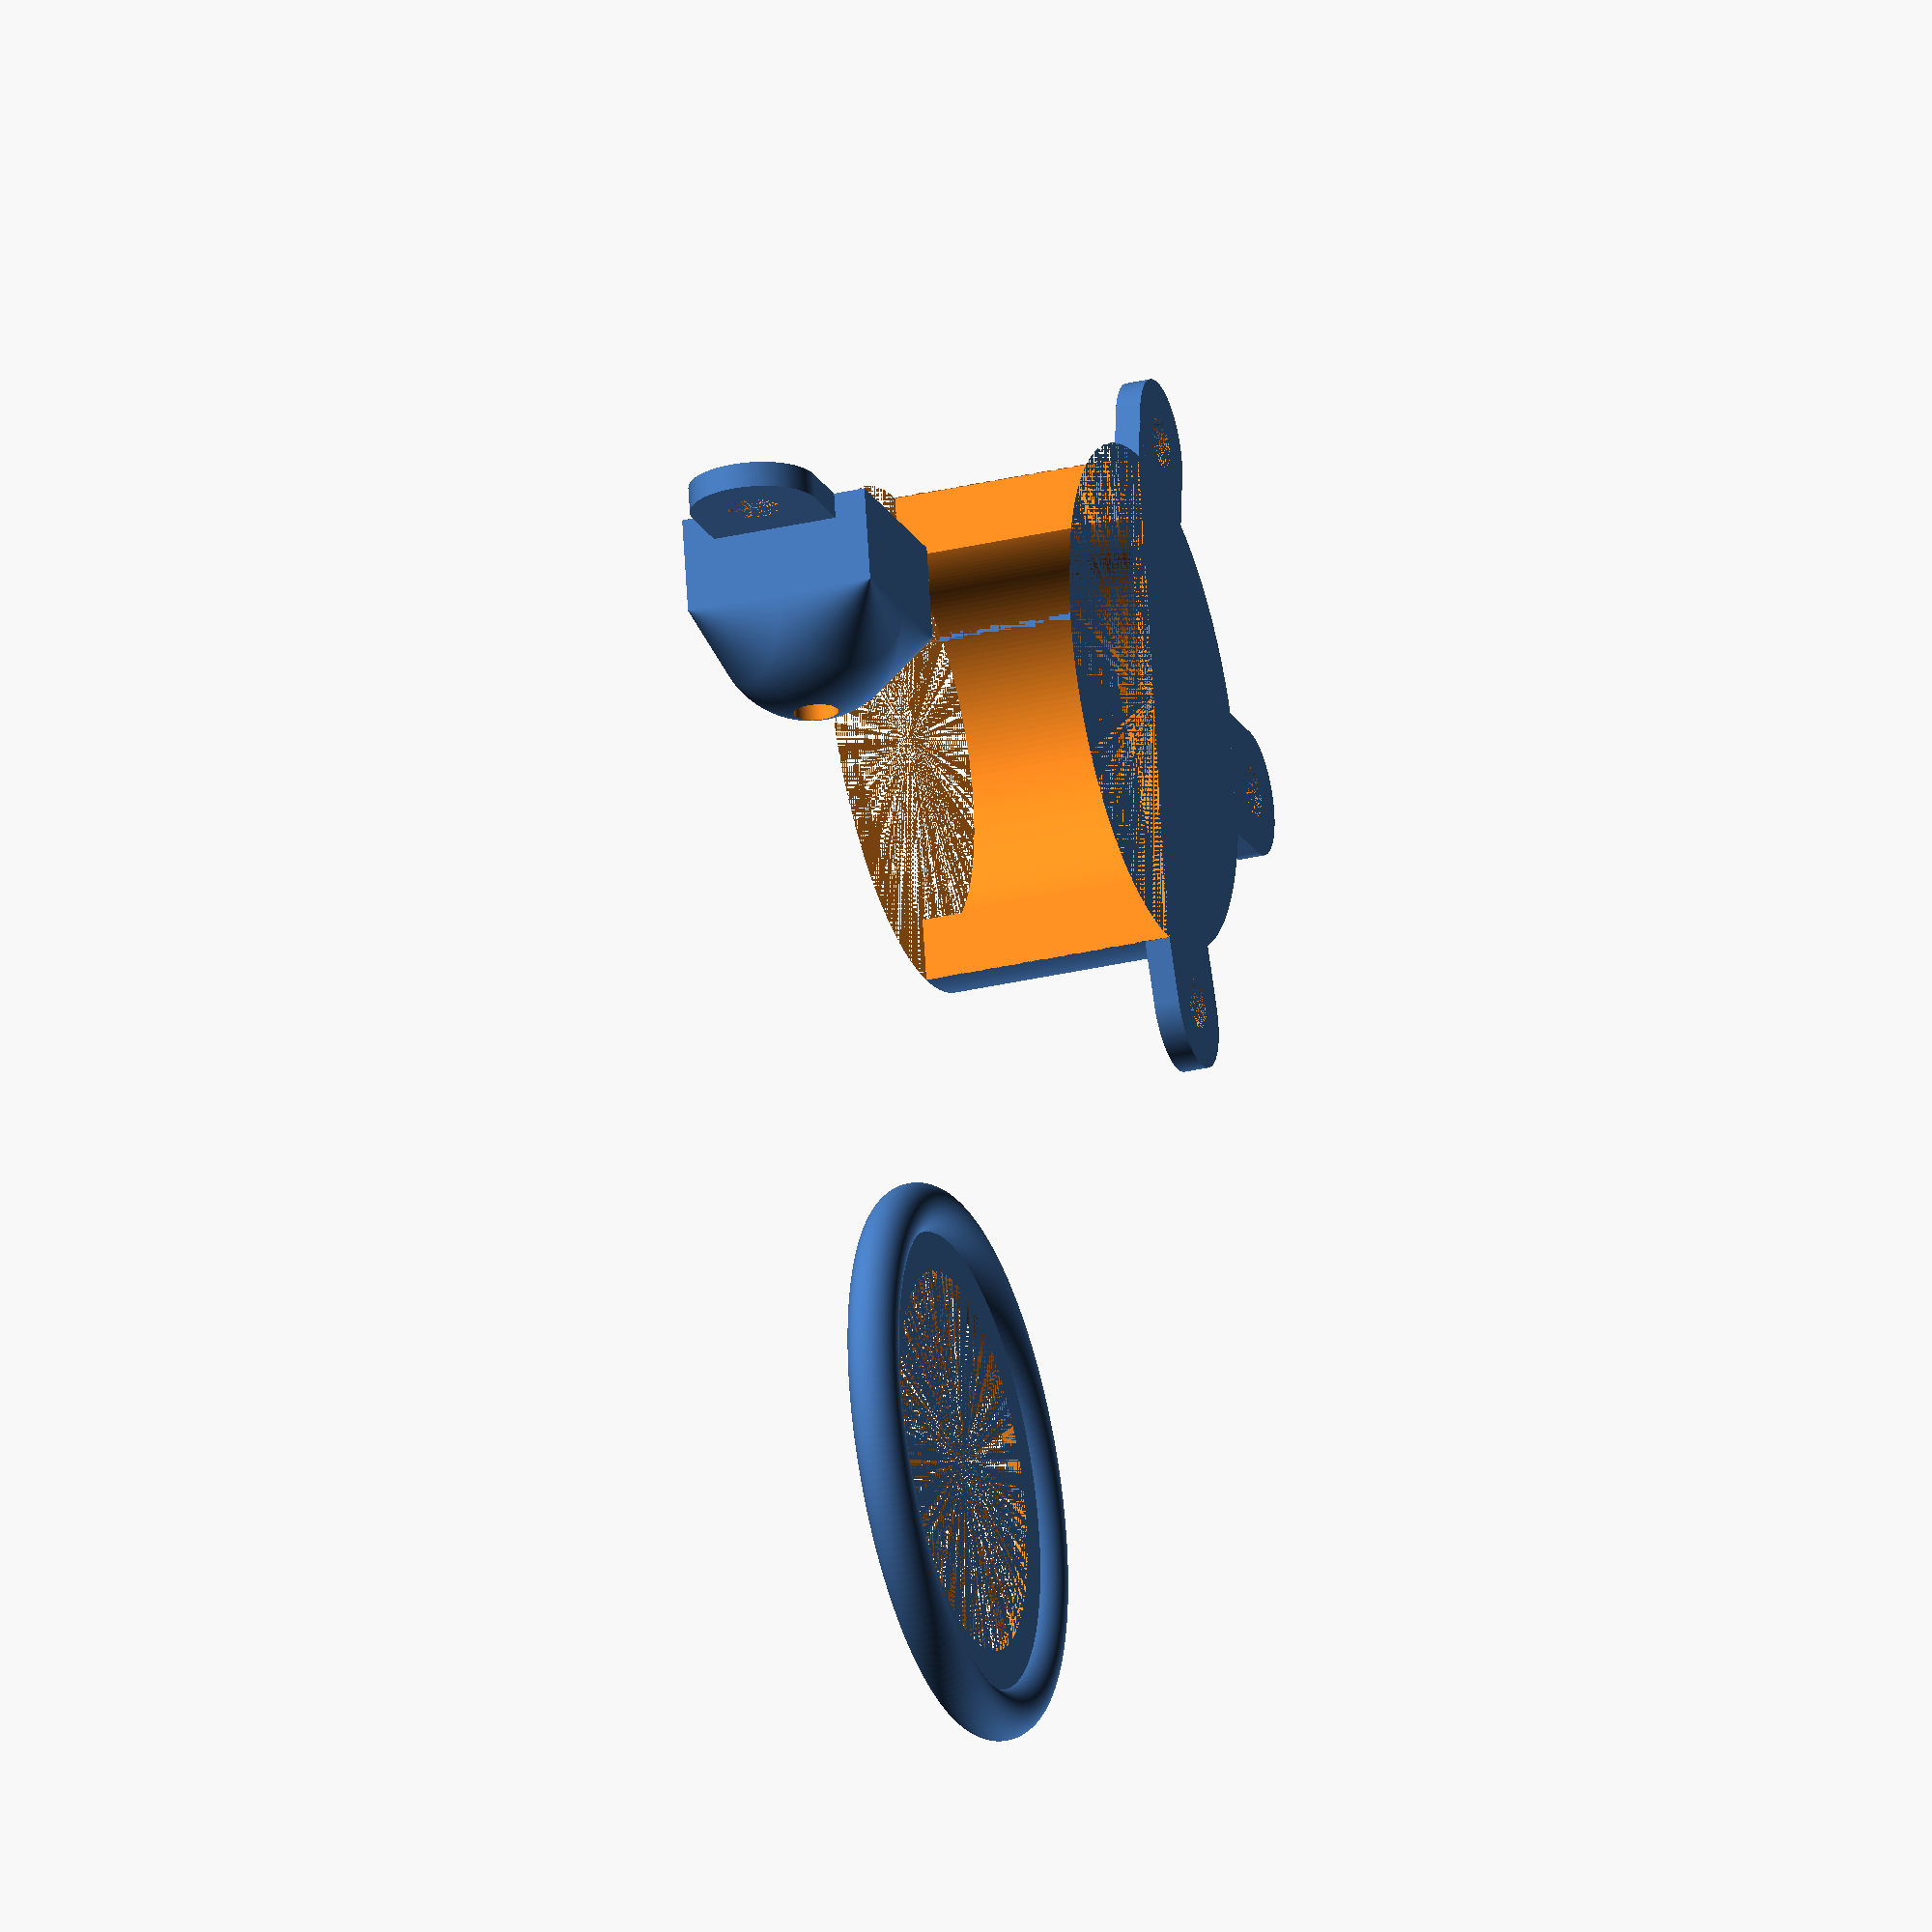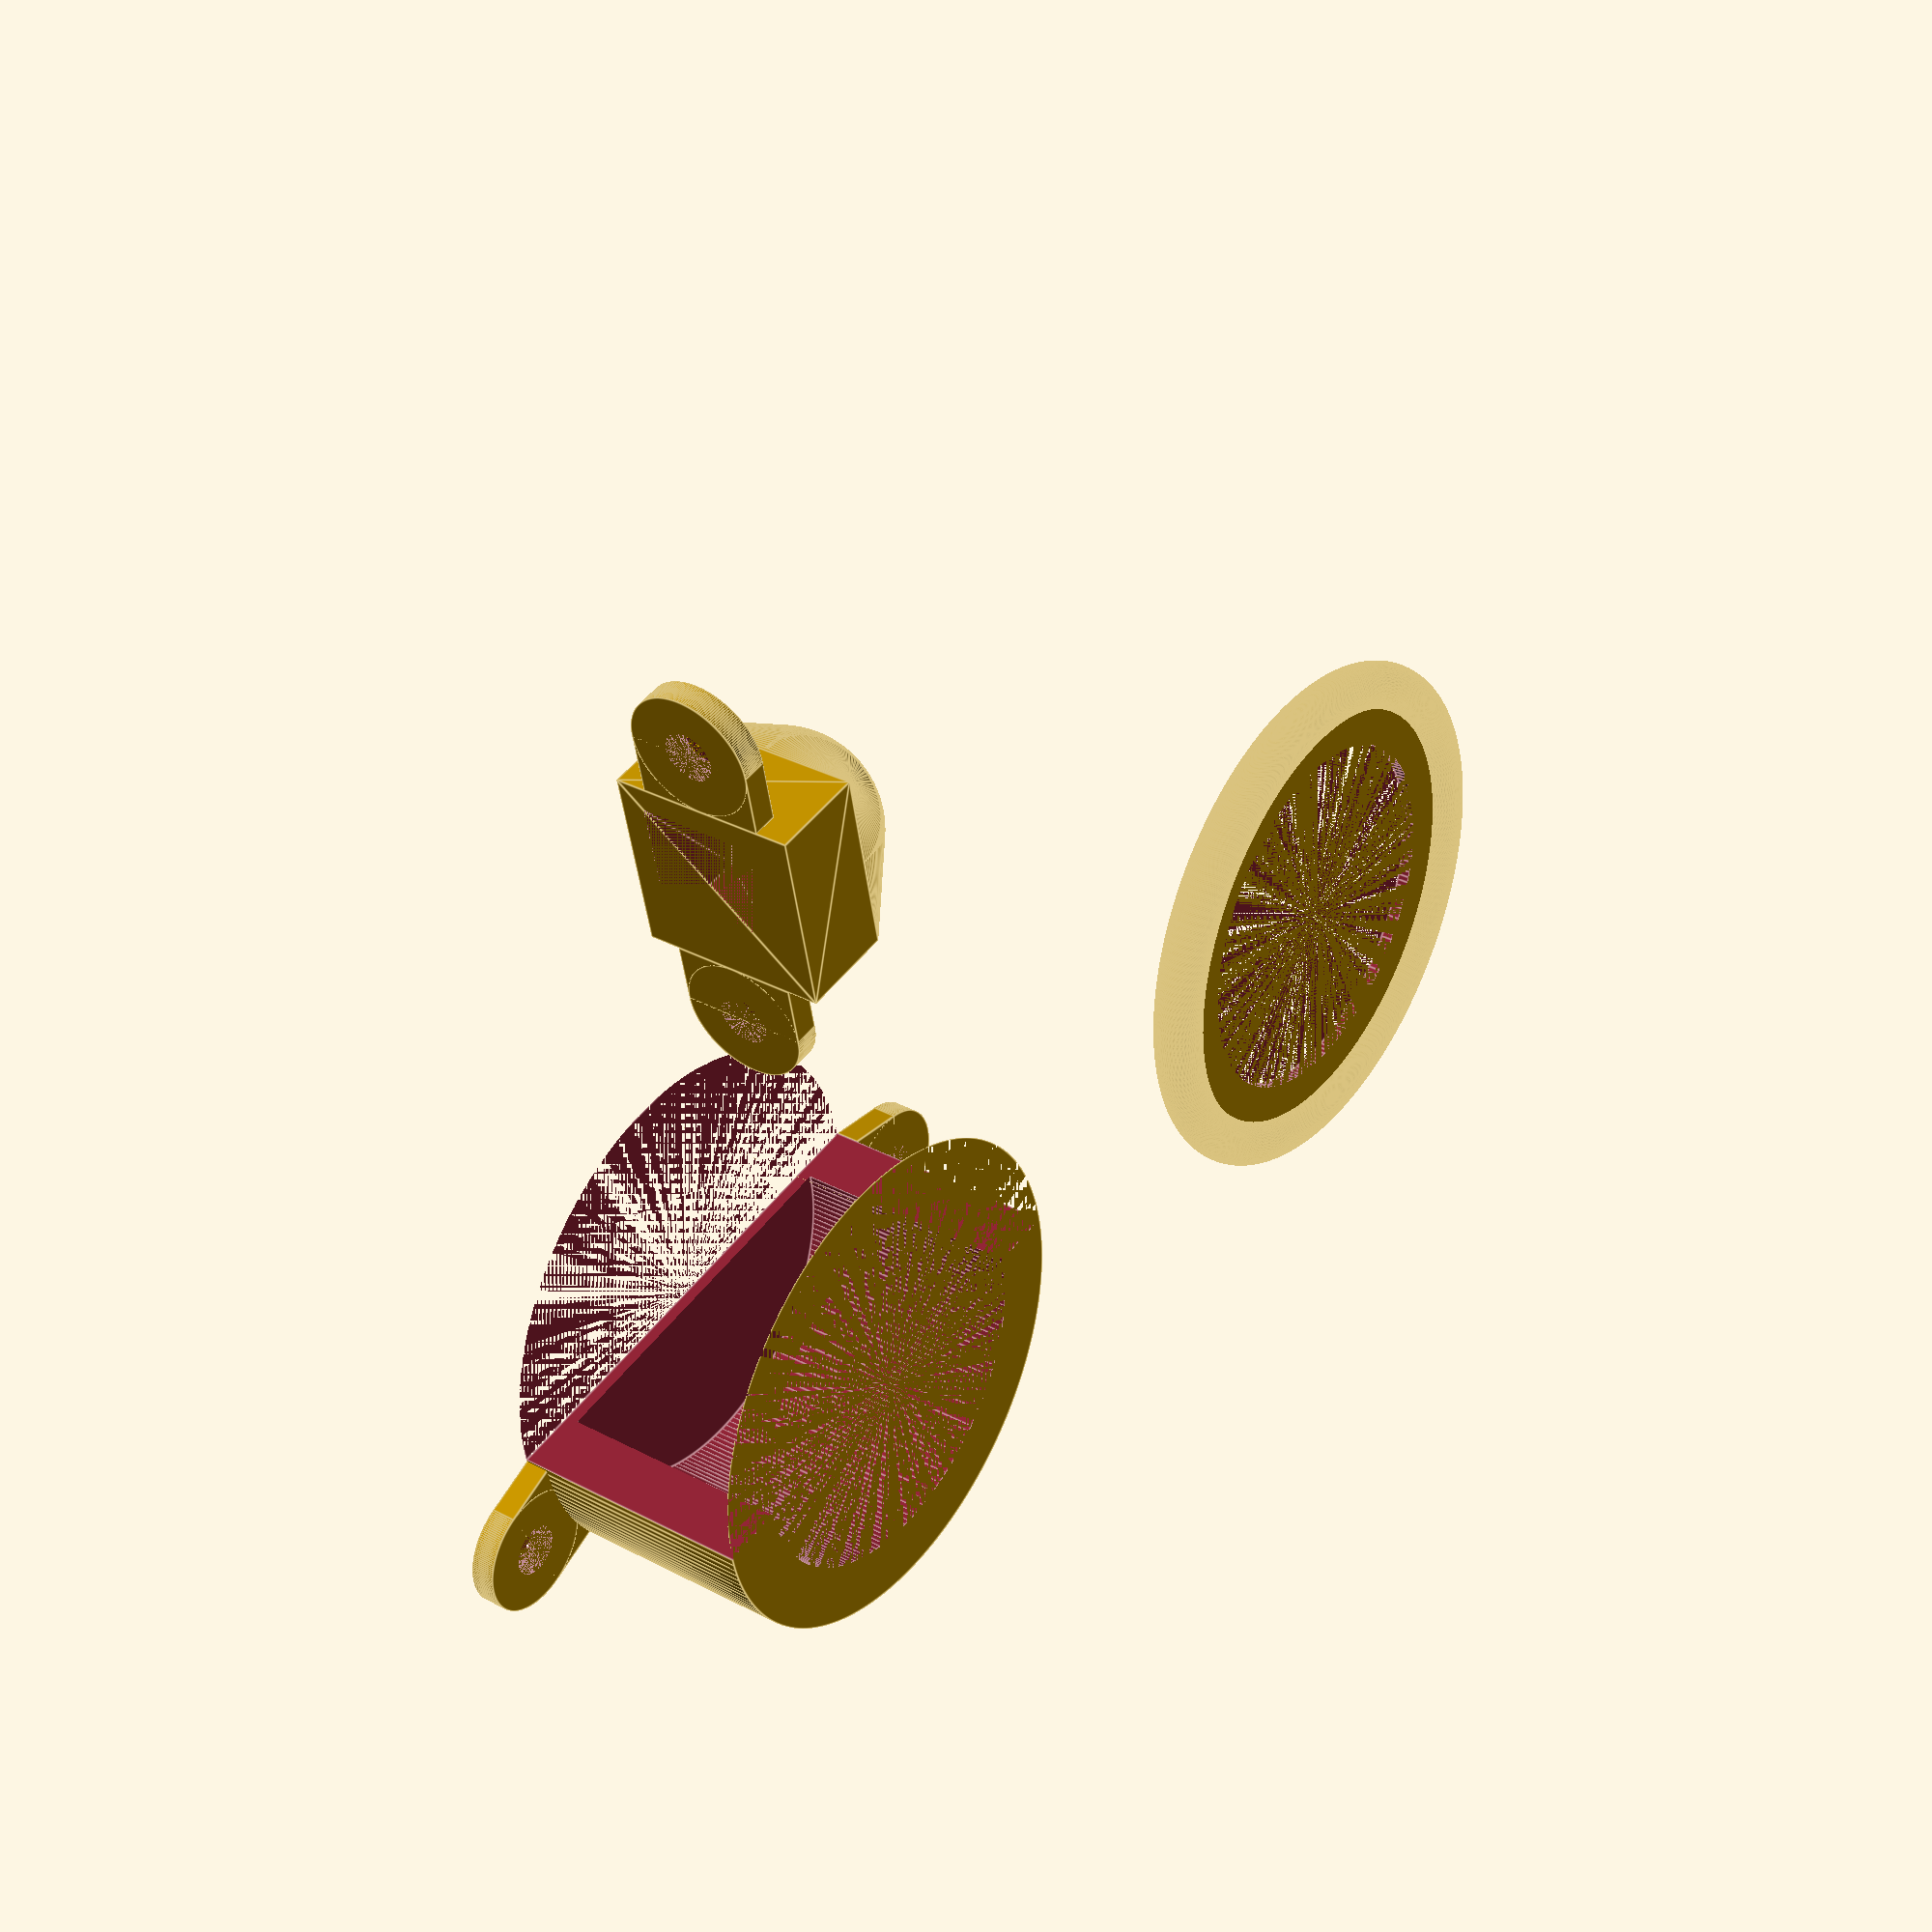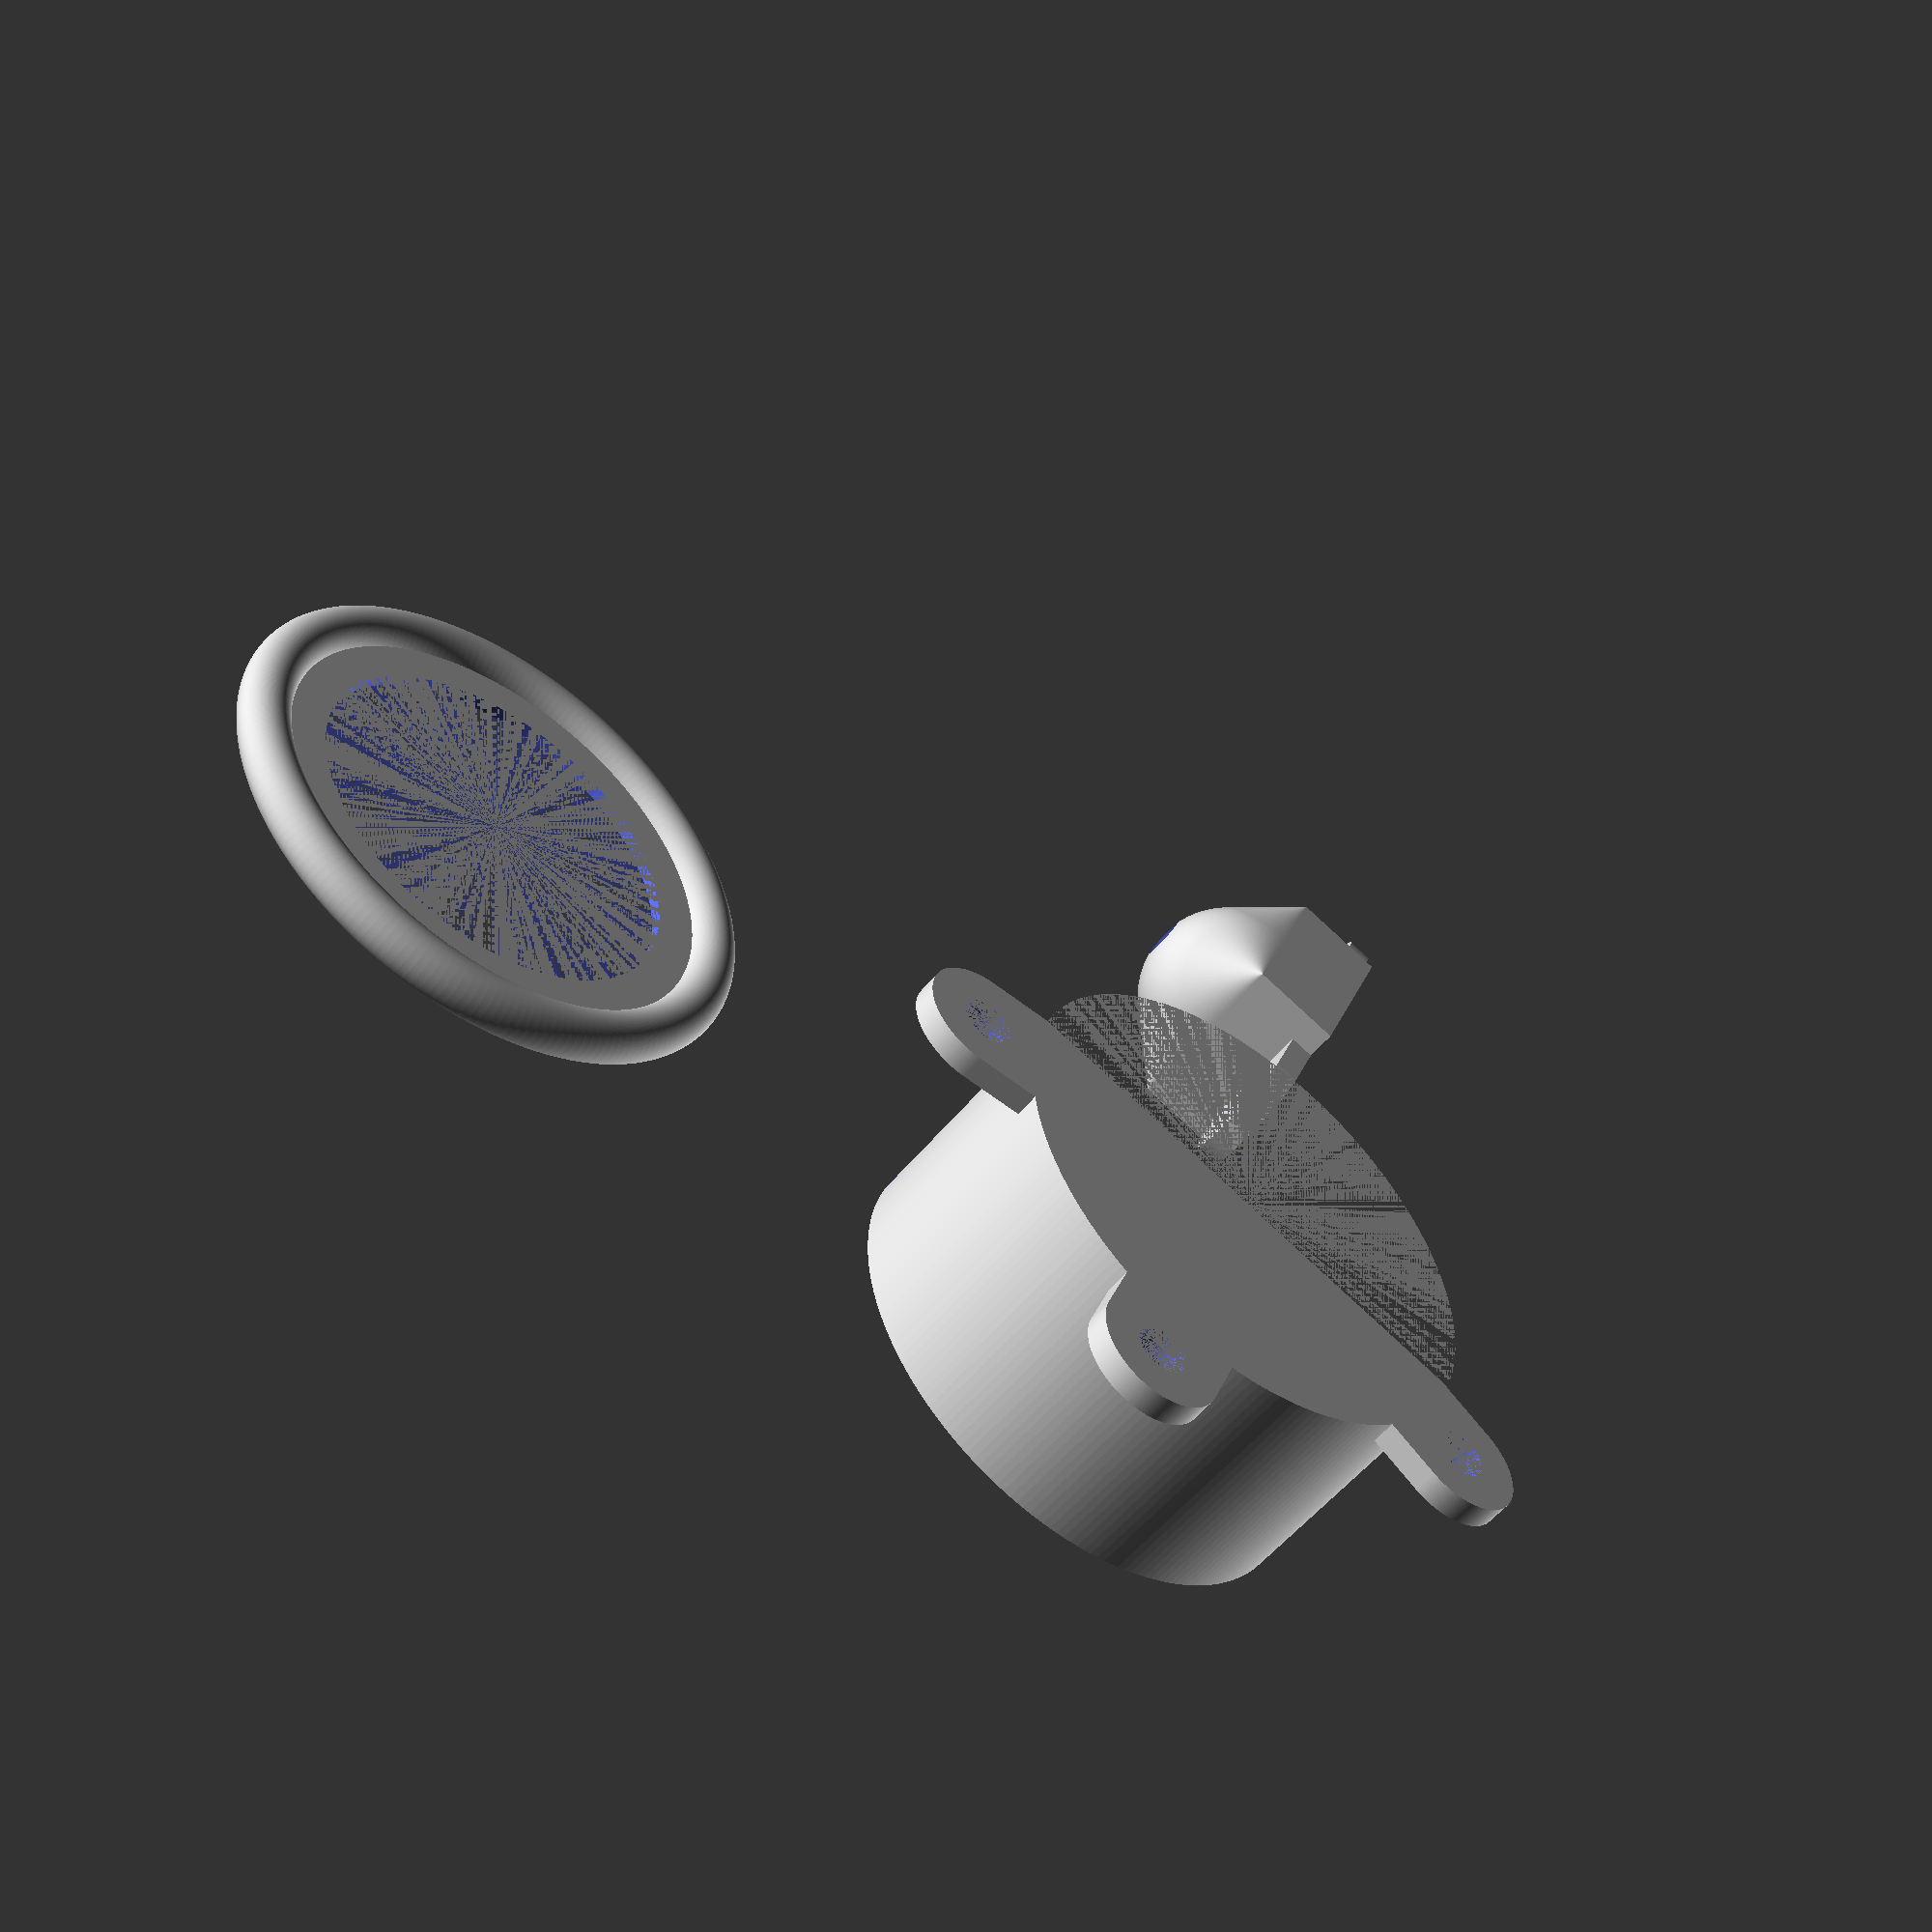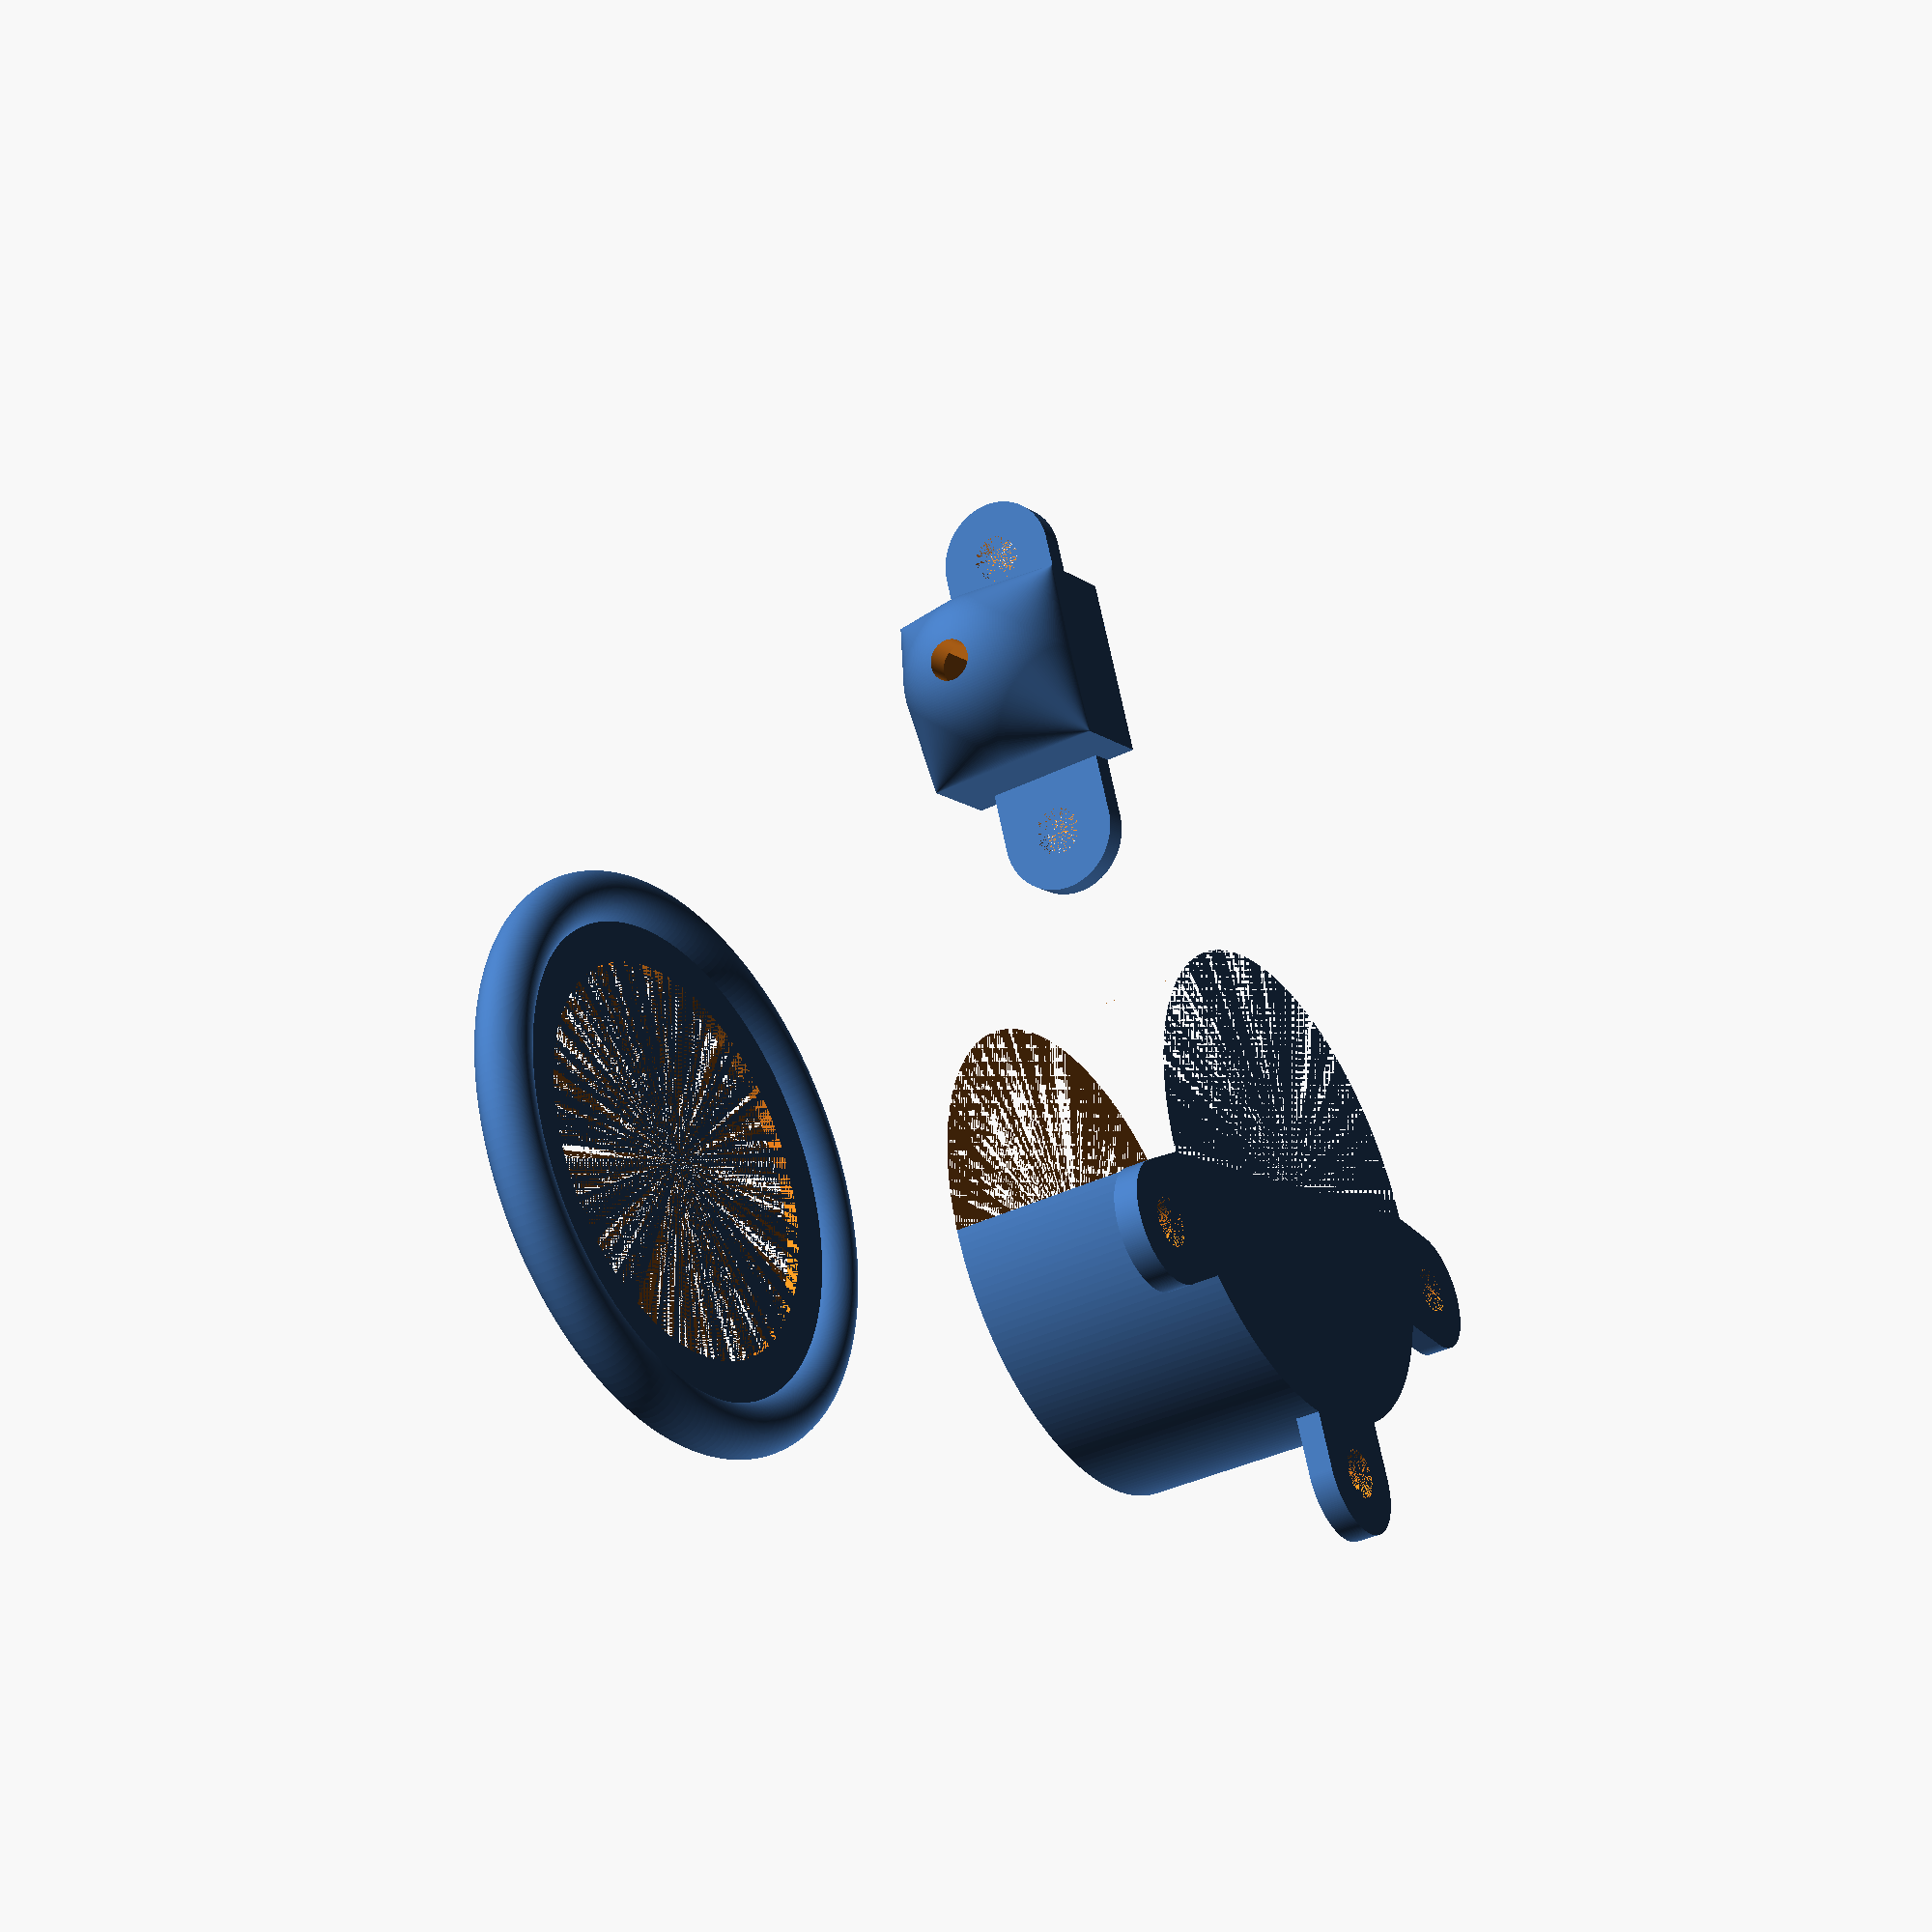
<openscad>
$fn = 200;
holder_radius = 15;

body_radius = holder_radius + 5;

module body() {
  difference() {
    hull() {
      cube([15, 7.5, 15]);
      translate([7.5,7.5,7.5])
        sphere(d = 15);
    }
    hull() {
      translate([7.5,7.5,7.5])
        sphere(d = 11);
      translate([2,0,2])
        cube([11, 7.5, 11]);
    }
    translate([7.5,18,7.5])
      rotate([90,0,0])
        cylinder(h = 10, d = 3.5);
  }
}

module ear() {
  difference() {
    union() {
      cube([5,10,2]);
      translate([5, 5, 0])
        cylinder(h = 2, d = 10);
    }
  translate([5, 5, 0])
    cylinder(h = 2, d = 4);
  }
}

module dispenser(){
  translate([15, 2, 2.5])
    rotate([90,0,0])
      ear();
  translate([0, 2, 12.5])
    rotate([90,180,0])
      ear();
  body();
}

module holder() {
  difference() {
    cylinder(h = 20, r = body_radius);
    cylinder(h = 19, r = holder_radius);
    translate([0, -body_radius, 0])
      cube([body_radius,body_radius *2 ,20]);
  }
  translate([-9.7, 3 - body_radius ,18])
    rotate([0, 0, -105])
      ear();
  translate([0, body_radius, 18])
    rotate([0, 0, 105])
      ear();
  translate([1 - body_radius, 5, 18])
    rotate([0,0,180])
      ear();
}

module splitter() {
  rotate_extrude(convexity = 10)
    translate([body_radius, 0, 0])
      circle(r = 2);
  translate([0, 0, -0.5])
  difference() {
    cylinder(r = body_radius, h = 1);
    cylinder(r = holder_radius, h = 1);
  }
}

holder();
translate([body_radius * 2, 0, 0]) dispenser();
translate([0, body_radius * 3, 0])  splitter();


</openscad>
<views>
elev=30.4 azim=169.3 roll=289.2 proj=o view=solid
elev=327.1 azim=281.9 roll=126.1 proj=p view=edges
elev=233.1 azim=112.0 roll=217.3 proj=p view=wireframe
elev=36.7 azim=248.2 roll=302.9 proj=p view=wireframe
</views>
